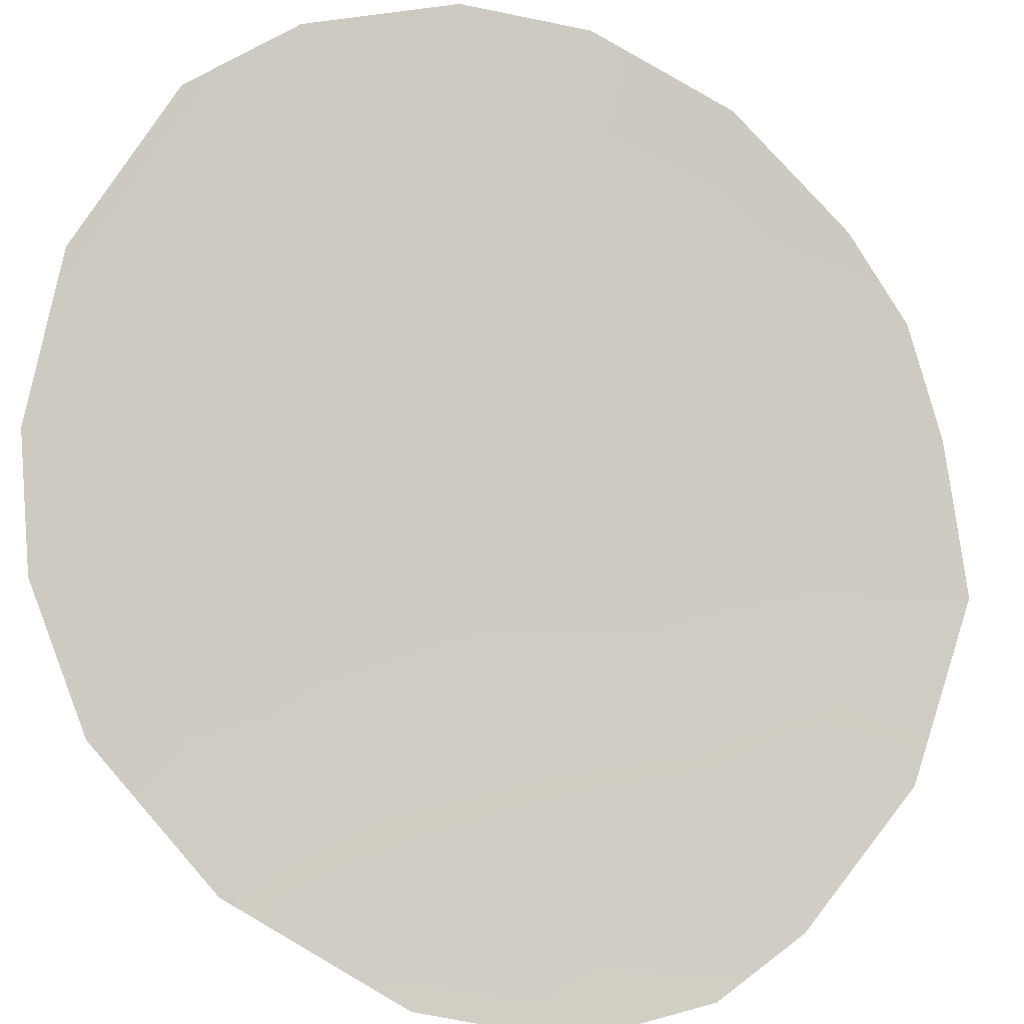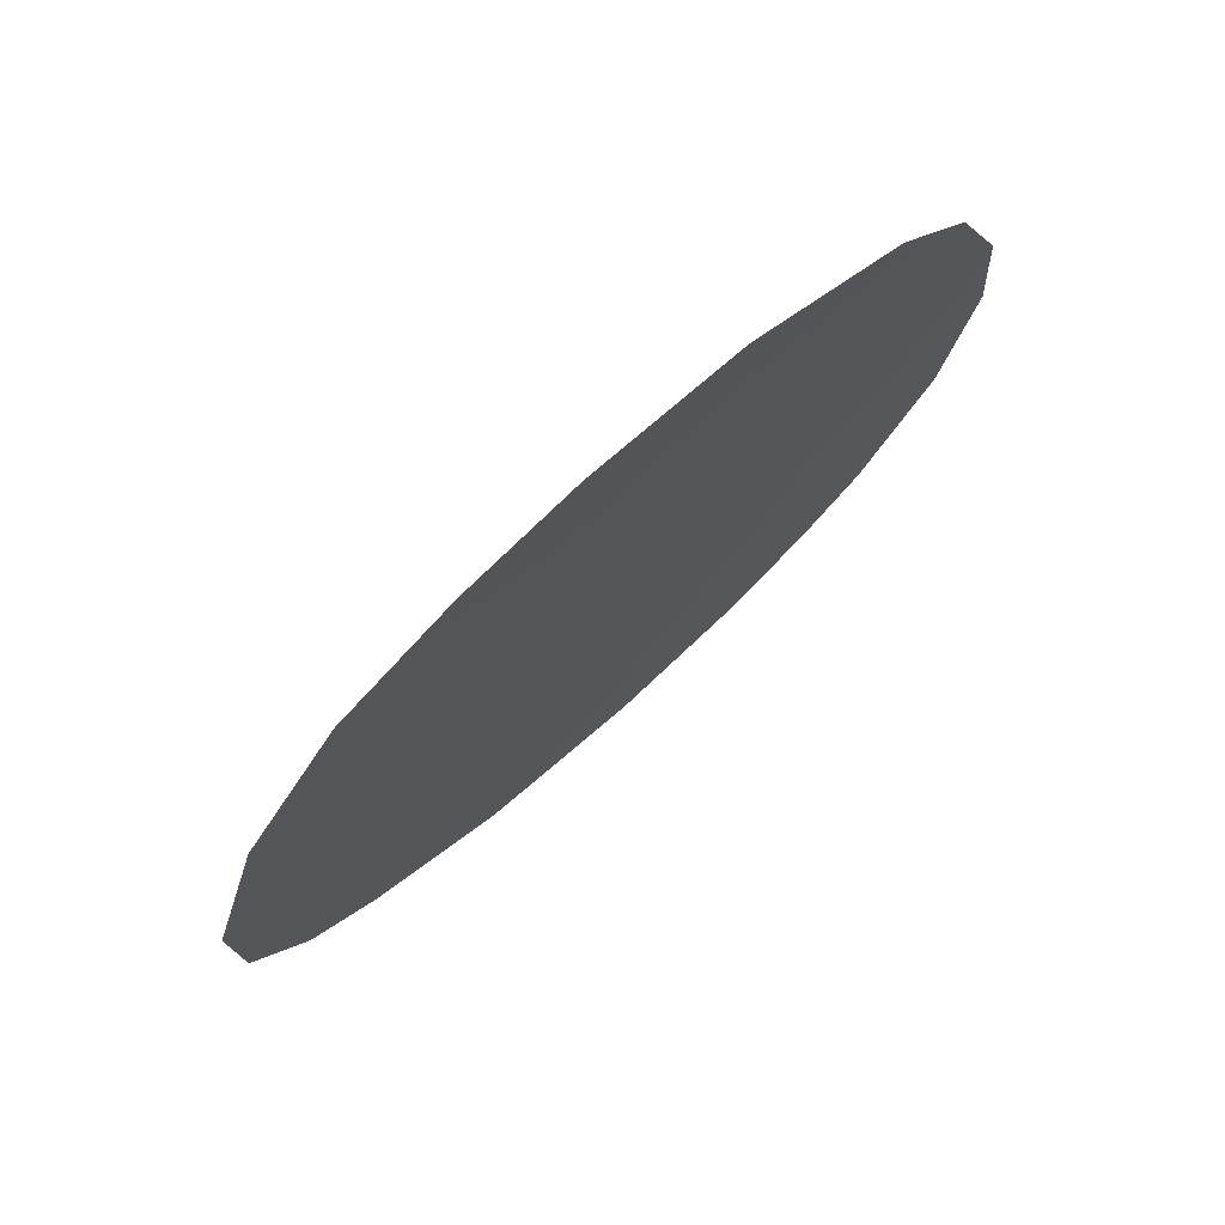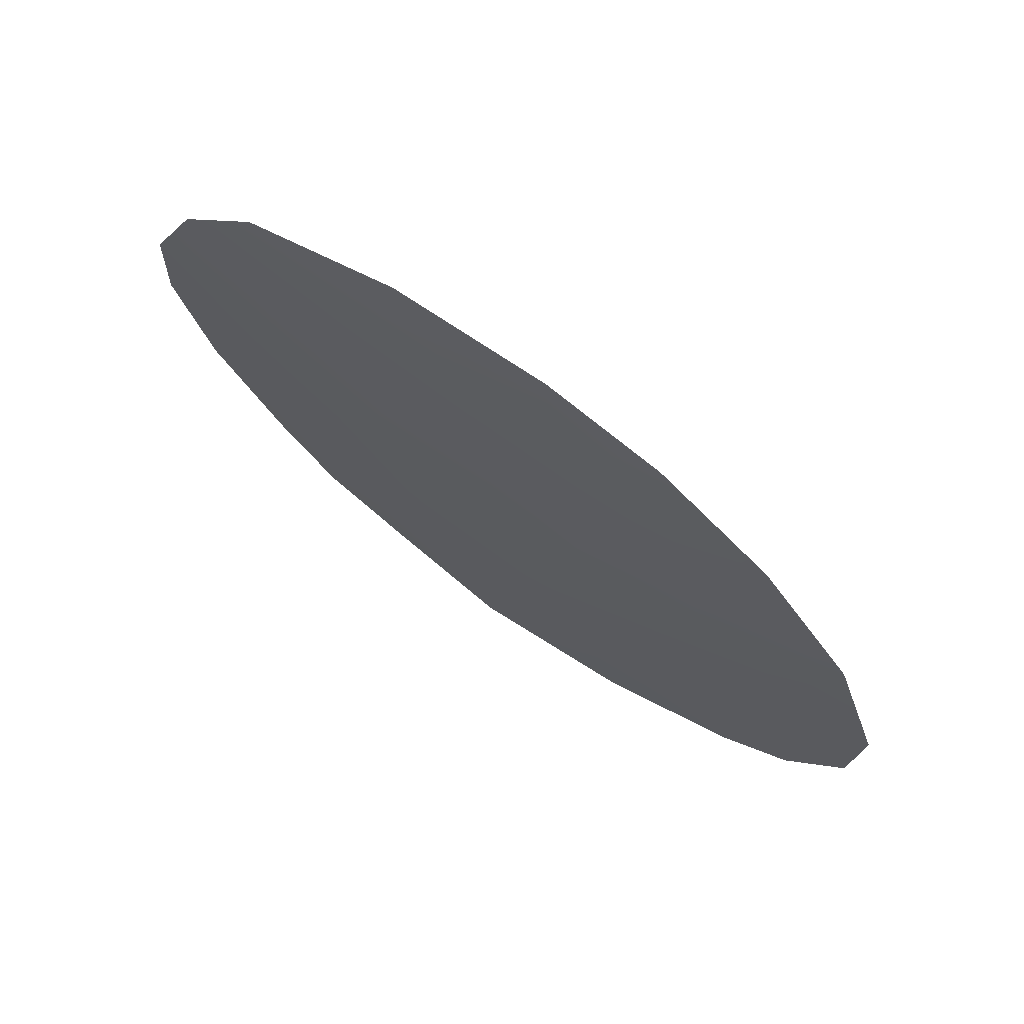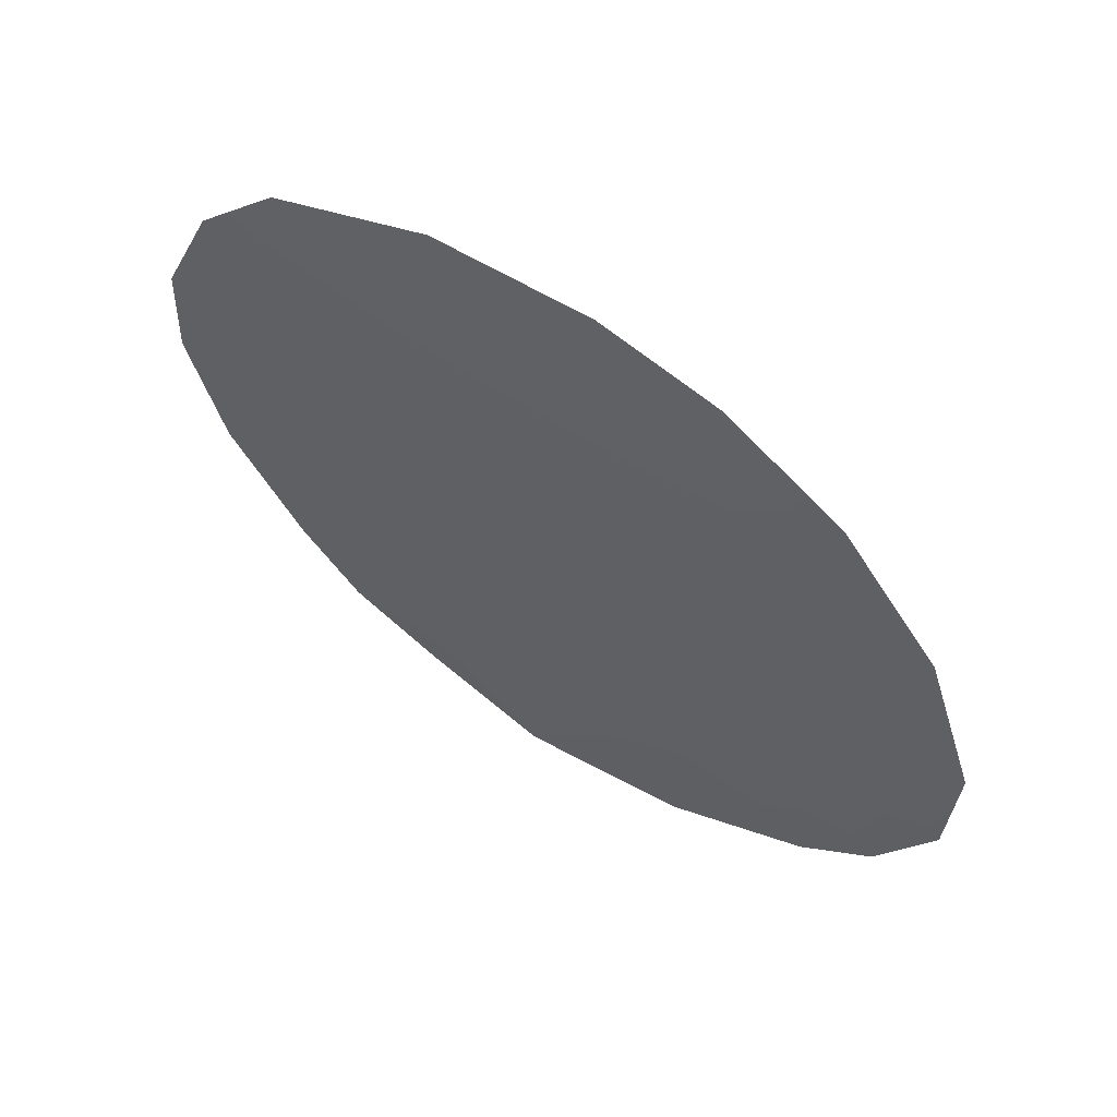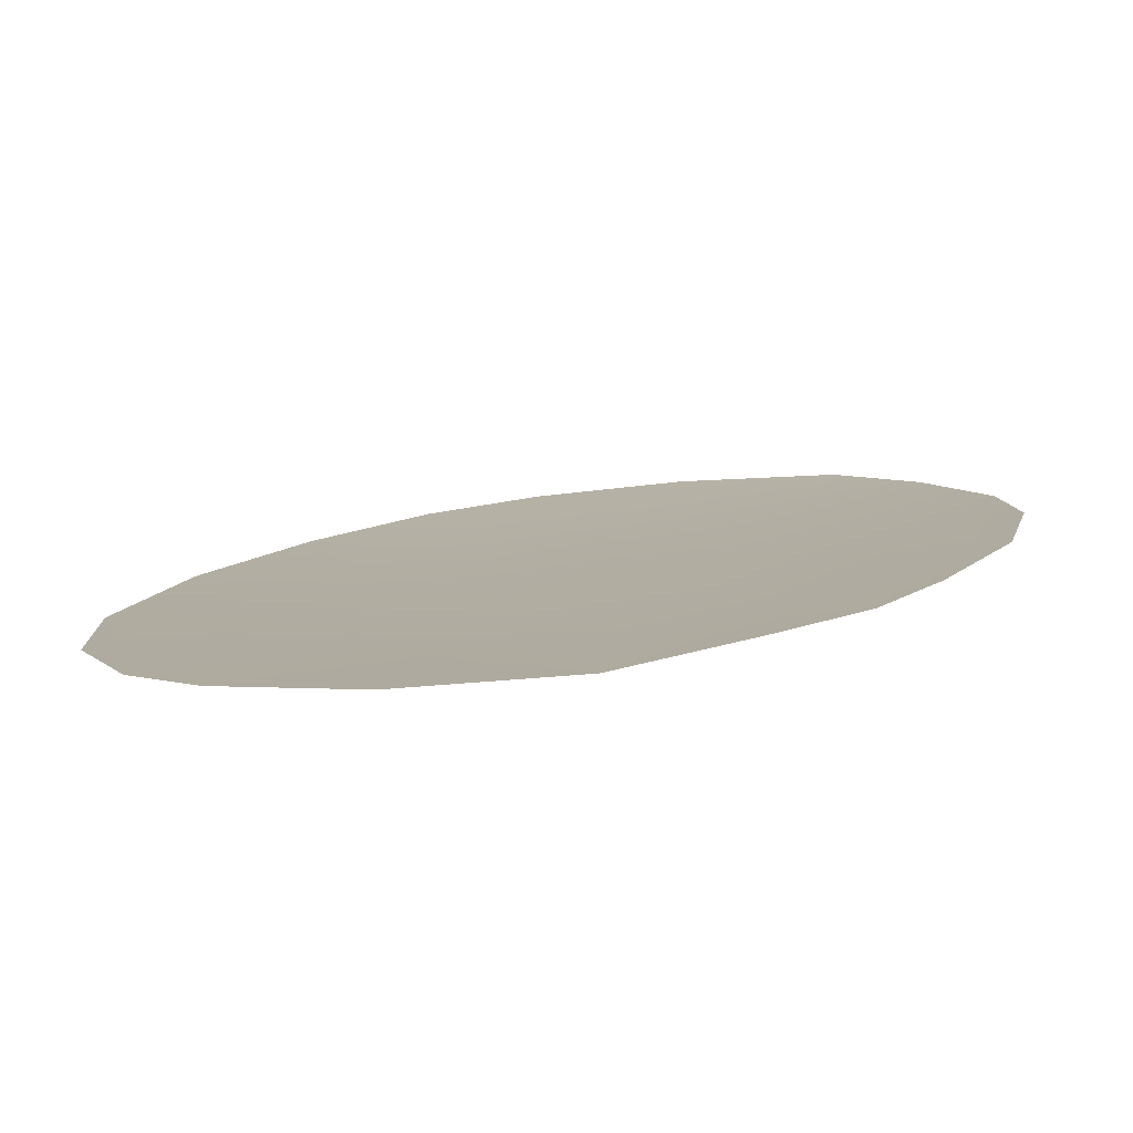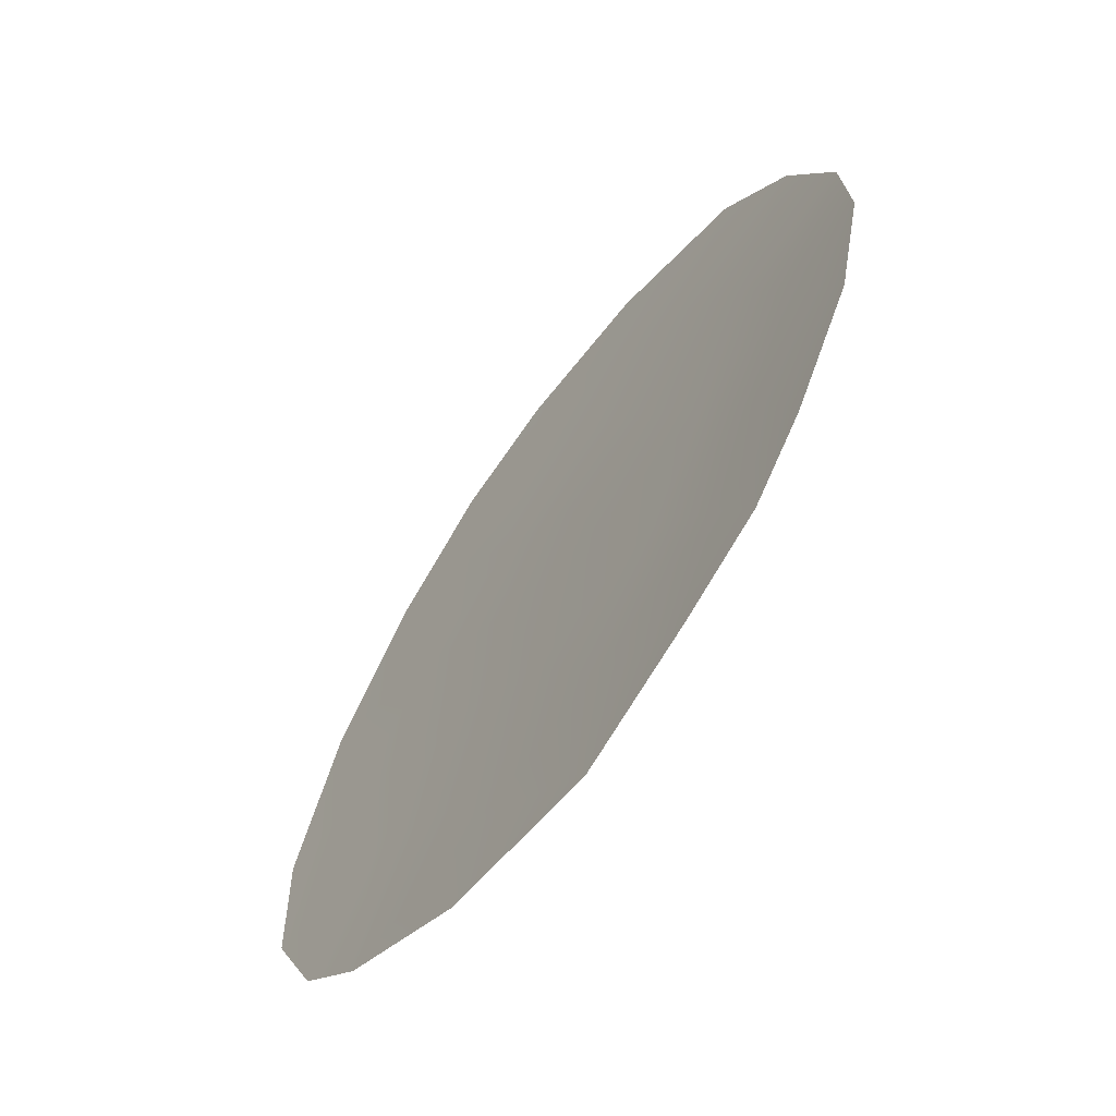
<metadata>
{"format":"obj","ext":"obj","renderer":"f3d","projection":"perspective","resolution":1024,"background":"white","views":[{"elev":-56.2,"azim":-106.6,"up":"+Z"},{"elev":73.8,"azim":179.5,"up":"+Y"},{"elev":73.2,"azim":74.4,"up":"+Y"},{"elev":61.7,"azim":71.9,"up":"+Y"},{"elev":-79.7,"azim":-133.4,"up":"+Y"},{"elev":-64.3,"azim":-87.5,"up":"+Y"}]}
</metadata>
<code>
v 24.34 28.08 76
v 25.3 27.01 75.21
v 22.27 26.52 77.77
v 20.82 26.81 78.93
v 23.84 26.45 76.43
v 19.79 27 79.75
v 20.17 25.06 79.43
v 21.75 22.3 78.17
v 22.76 21.54 77.32
v 24.19 20.79 76.18
v 21.03 23.29 78.73
v 28.89 24.5 72
v 26.01 21.01 74.59
v 28.95 26.51 71.96
v 28.31 22.92 72.55
v 20.47 30.45 79.19
v 21.29 31.66 78.41
v 25.93 32.01 74.45
v 27.23 30.93 73.41
v 23.08 24.82 77.08
v 21.42 28.43 78.42
v 19.88 28.65 79.7
v 24.09 22.83 76.29
v 26.79 28.4 73.88
v 23.02 28.2 77.12
v 24.86 24.67 75.61
v 27.92 26.64 72.91
v 27.55 22.01 73.24
v 23.89 29.78 76.31
v 26.18 30.39 74.34
v 24.65 32.5 75.52
v 26.36 25.83 74.3
v 23.24 31.38 76.81
v 22.98 32.51 76.95
v 25.38 29.14 75.08
v 28.33 29.01 72.49
v 26.39 23.67 74.3
v 25.7 22.41 74.88
v 22.29 23.38 77.75
v 22.24 30.06 77.7
v 27.46 24.41 73.33
v 21.58 25.04 78.35
v 24.81 31.03 75.46
f 29 40 33
f 40 16 17
f 35 1 29
f 24 19 36
f 37 26 32
f 4 7 6
f 21 22 16
f 22 21 4
f 39 20 23
f 4 3 42
f 3 20 42
f 19 24 30
f 30 35 43
f 9 23 10
f 39 11 42
f 7 42 11
f 5 3 25
f 3 5 20
f 29 33 43
f 38 13 10
f 2 5 1
f 2 26 5
f 28 37 41
f 43 35 29
f 18 30 43
f 30 18 19
f 31 18 43
f 32 2 24
f 29 1 25
f 34 31 33
f 1 35 2
f 2 35 24
f 26 20 5
f 32 26 2
f 26 37 38
f 35 30 24
f 20 26 23
f 5 25 1
f 41 12 15
f 26 38 23
f 15 28 41
f 39 8 11
f 4 42 7
f 4 6 22
f 39 23 9
f 3 4 21
f 9 8 39
f 38 10 23
f 32 27 41
f 27 32 24
f 41 37 32
f 3 21 25
f 40 21 16
f 21 40 25
f 40 29 25
f 39 42 20
f 33 40 17
f 33 17 34
f 43 33 31
f 27 14 12
f 41 27 12
f 27 24 36
f 27 36 14
f 13 38 28
f 38 37 28

</code>
